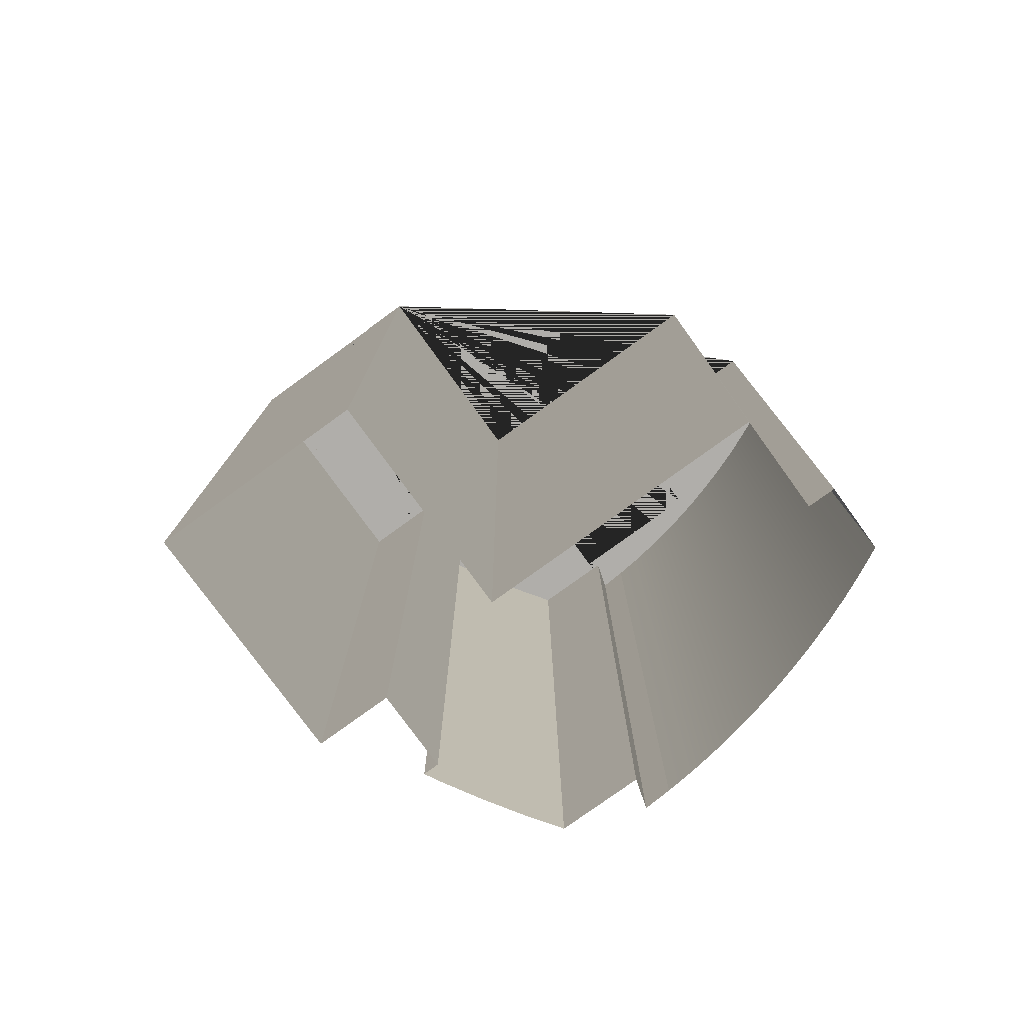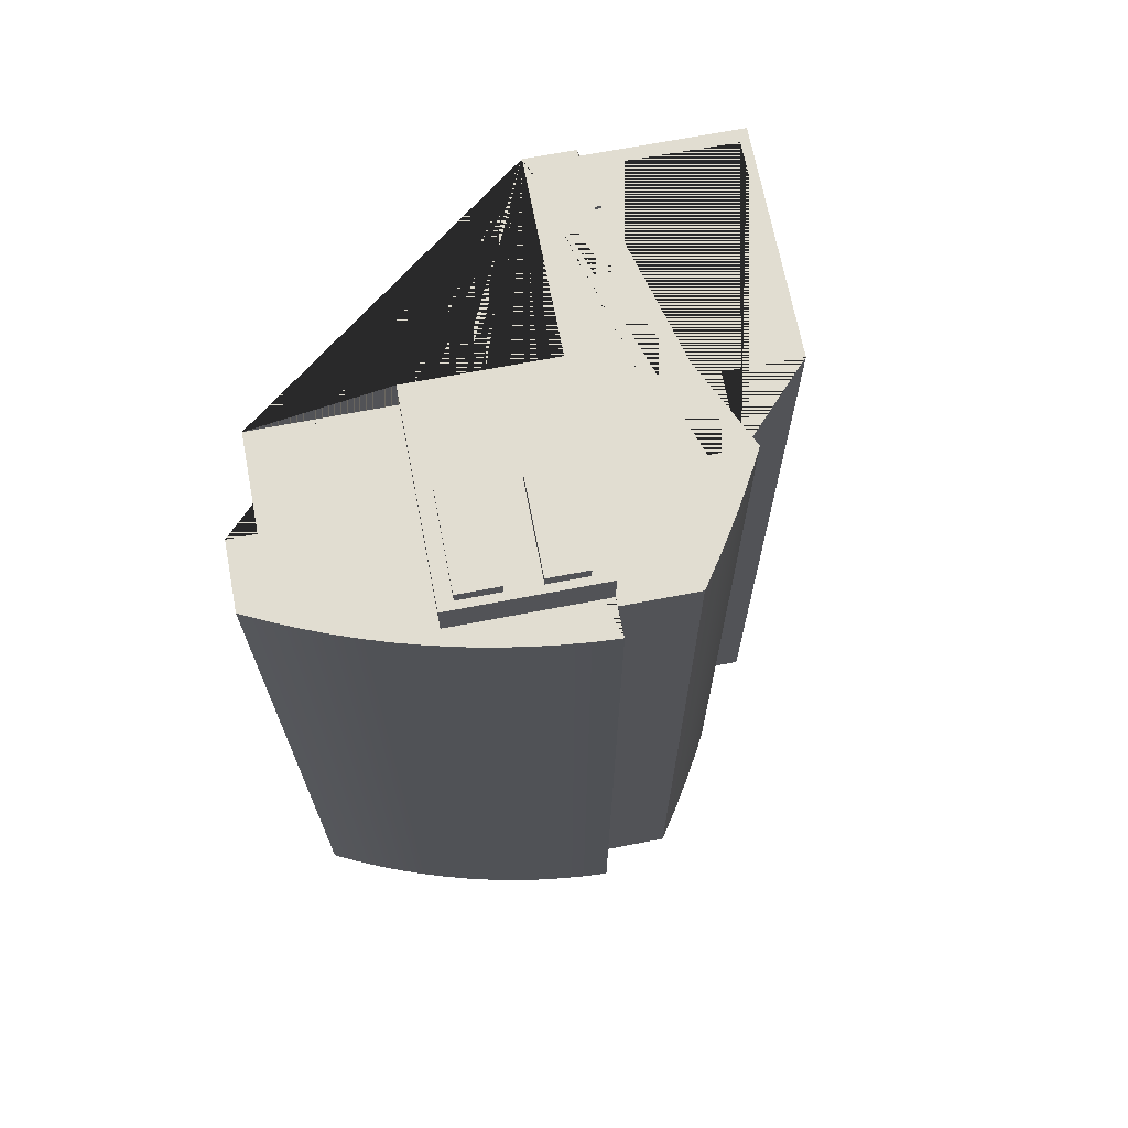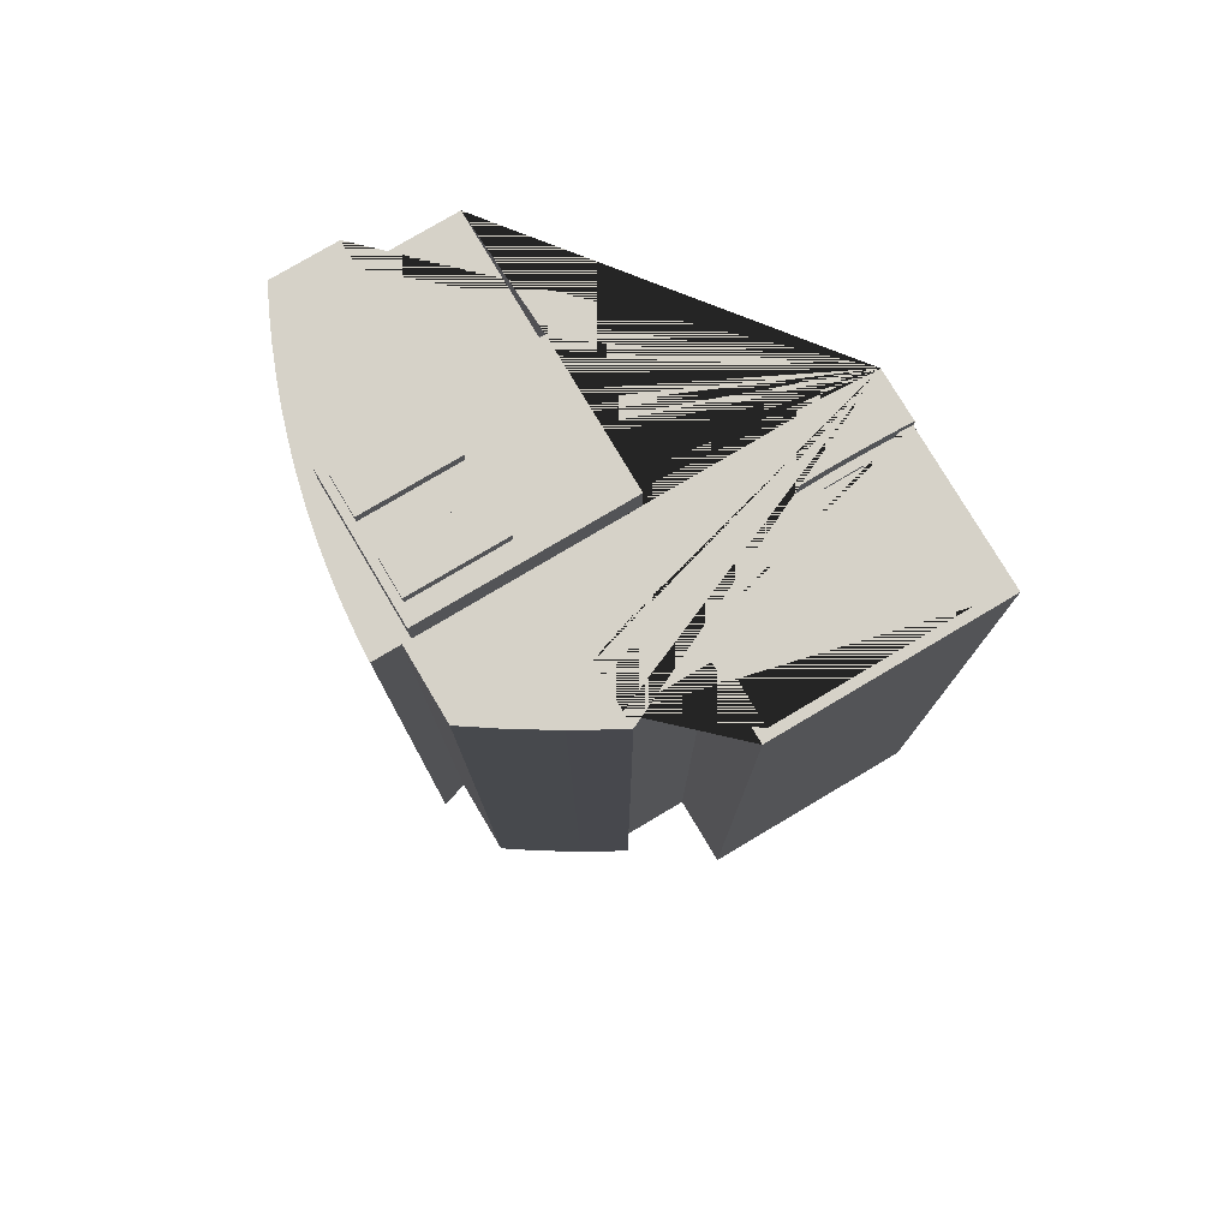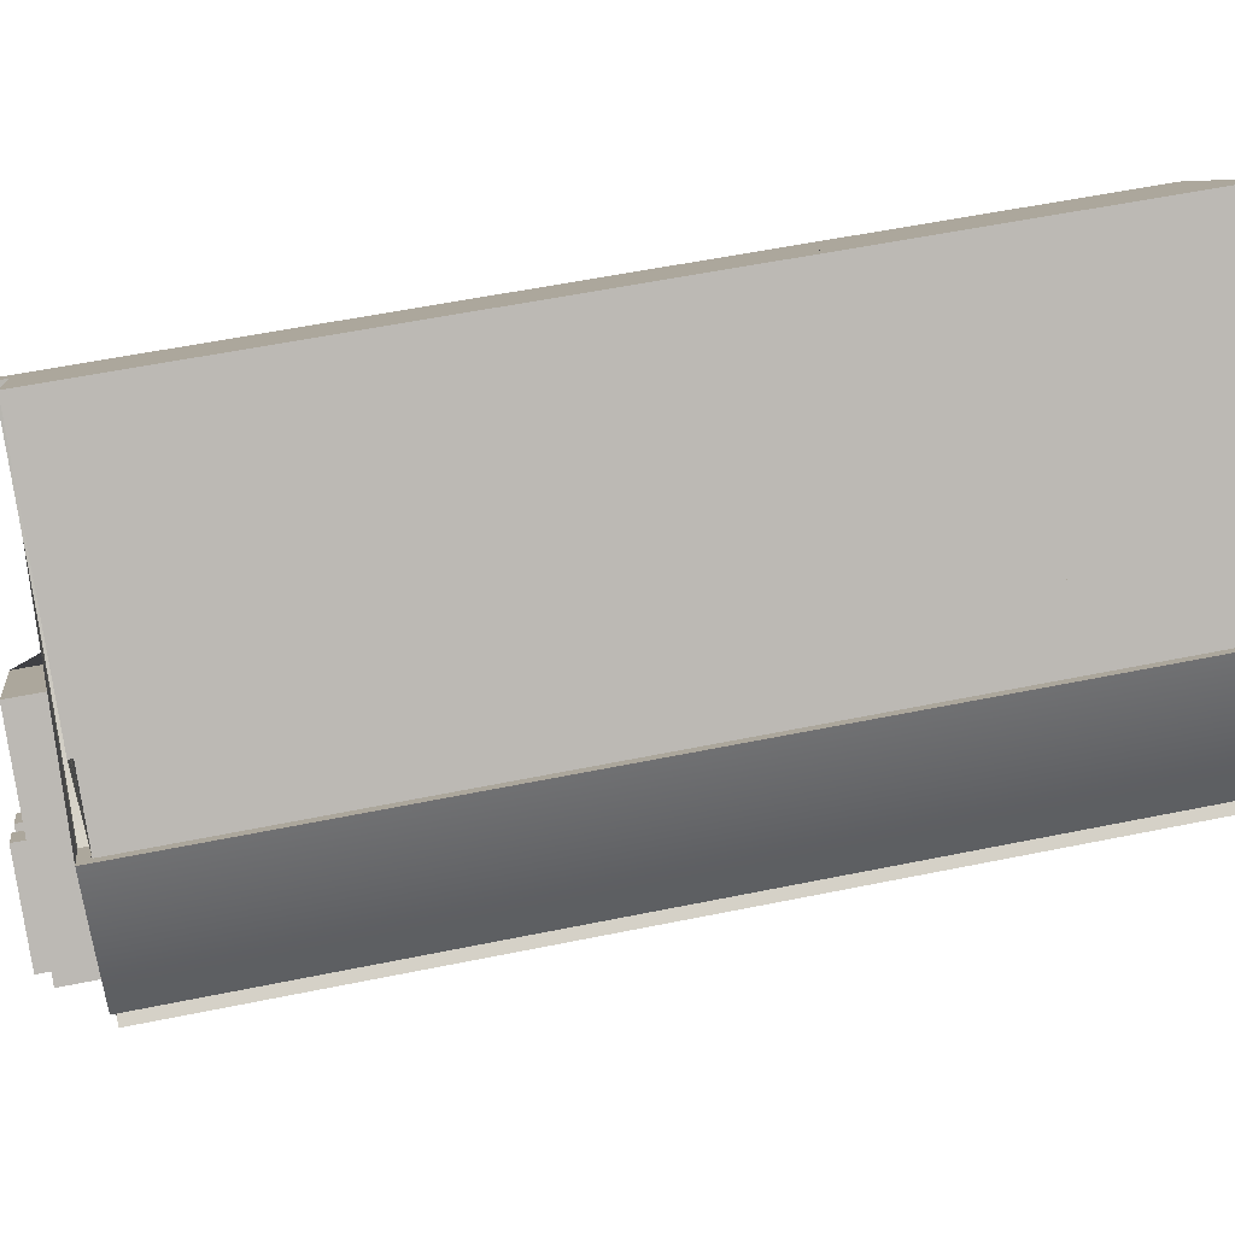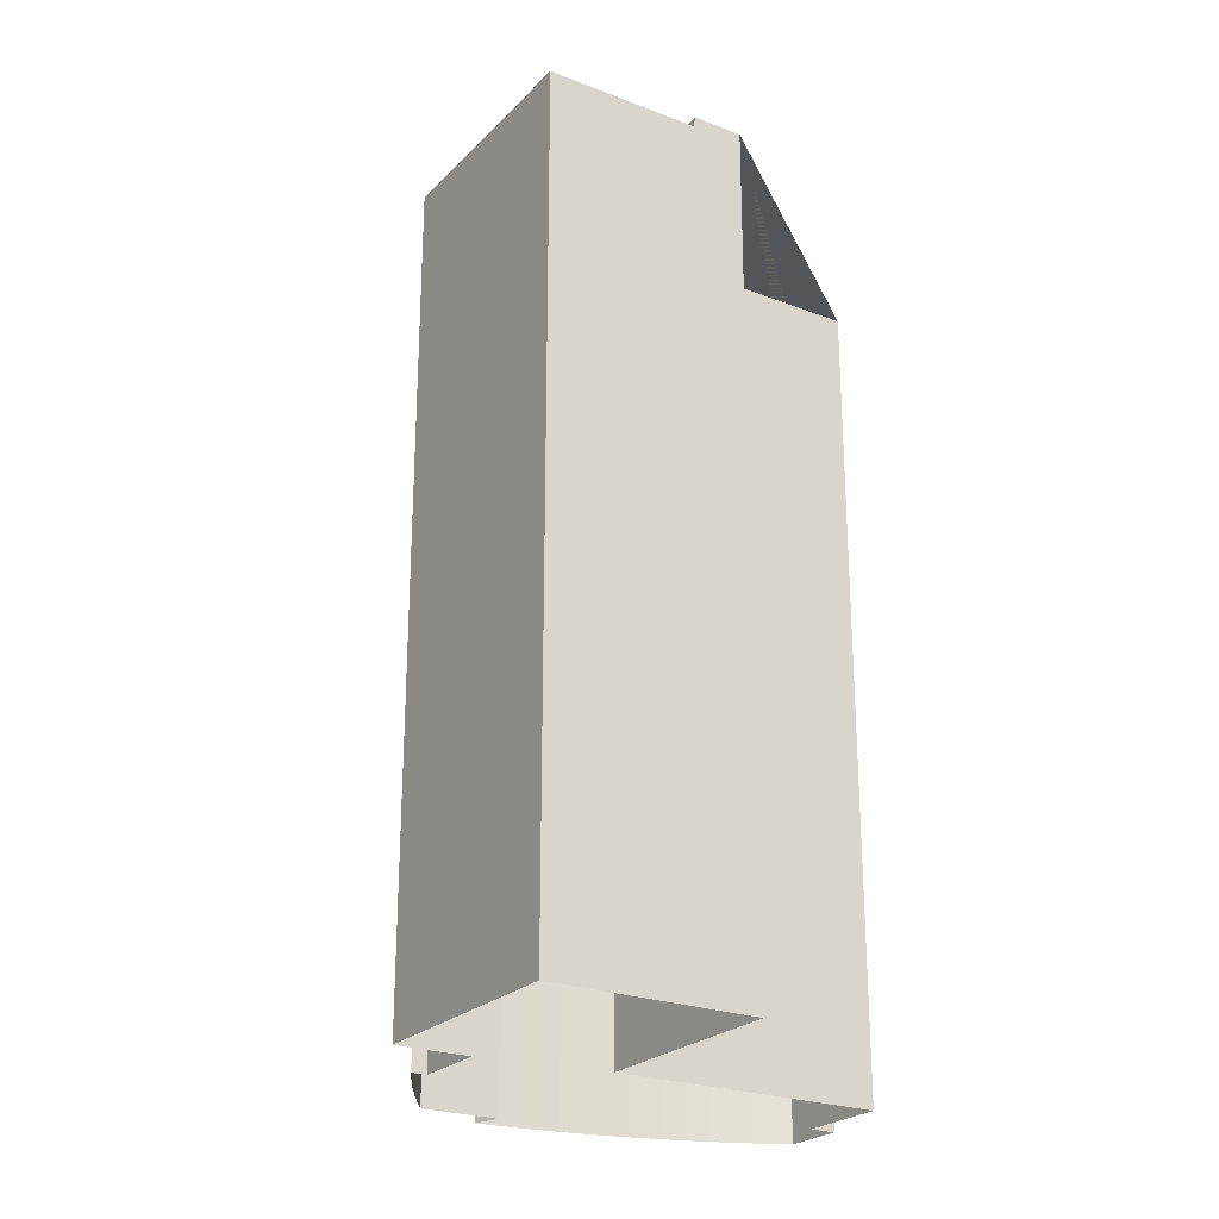
<metadata>
{"format":"obj","ext":"obj","renderer":"f3d","projection":"perspective","resolution":1024,"background":"white","views":[{"elev":-77.9,"azim":83.9,"up":"+Y"},{"elev":68.9,"azim":-142.9,"up":"+Y"},{"elev":78.1,"azim":-72.7,"up":"+Y"},{"elev":55.7,"azim":-102.2,"up":"+Z"},{"elev":-24.2,"azim":15.5,"up":"+Y"}]}
</metadata>
<code>
g Mesh1 Sailing_Tower1 Model
v -18.07 85.9 23.02
v -17.49 85.9 23.44
v -17.49 85.45 23.44
v -18.07 85.45 23.02
f 1 2 3 4
v -18.96 85.9 19.98
f 1 5 2
v -18.64 85.9 22.59
f 6 5 1
v -19.2 85.9 22.14
f 7 5 6
v -22 85.9 25.25
f 8 5 7
v -24.33 85.9 25.95
f 8 9 5
v -21.64 85.9 25.77
f 10 9 8
v -21.28 85.9 26.29
f 11 9 10
v -20.9 85.9 26.79
f 12 9 11
v -20.51 85.9 27.29
f 13 9 12
v -20.12 85.9 27.77
f 14 9 13
v -19.71 85.9 28.25
f 15 9 14
v -19.29 85.9 28.72
f 16 9 15
v -18.87 85.9 29.19
f 17 9 16
v -7.939 85.9 40.71
f 9 17 18
v -18.43 85.9 29.64
f 18 17 19
v -18.87 85.45 29.19
v -18.43 85.45 29.64
f 19 17 20 21
v -19.29 85.45 28.72
f 17 16 22 20
v -19.71 85.45 28.25
f 16 15 23 22
v -20.12 85.45 27.77
f 15 14 24 23
v -20.51 85.45 27.29
f 14 13 25 24
v -20.9 85.45 26.79
f 13 12 26 25
v -21.28 85.45 26.29
f 12 11 27 26
v -21.64 85.45 25.77
f 11 10 28 27
v -22 85.45 25.25
f 10 8 29 28
v -19.2 85.45 22.14
f 8 7 30 29
v -18.64 85.45 22.59
f 7 6 31 30
f 6 1 4 31
v -3.936 85.45 25.05
v -3.656 85.45 24.73
v -0.8532 85.45 27.25
v -9.95 85.45 37.36
v -17.07 85.45 30.95
v -17.53 85.45 30.52
v -17.99 85.45 30.08
v -16.9 85.45 23.84
v -16.3 85.45 24.23
v -15.69 85.45 24.6
v -15.06 85.45 24.96
v -14.43 85.45 25.29
v -13.8 85.45 25.61
v -13.15 85.45 25.92
v -12.49 85.45 26.2
v -11.83 85.45 26.47
v -11.46 85.45 26.61
v -11.09 85.45 26.73
v -10.71 85.45 26.83
v -10.32 85.45 26.92
v -9.934 85.45 26.99
v -9.544 85.45 27.05
v -9.152 85.45 27.09
v -8.758 85.45 27.11
v -8.364 85.45 27.12
v -7.97 85.45 27.11
v -7.576 85.45 27.09
v -7.185 85.45 27.04
v -6.775 85.45 26.92
v -6.374 85.45 26.76
v -5.983 85.45 26.59
v -5.604 85.45 26.39
v -5.238 85.45 26.16
v -4.887 85.45 25.92
v -4.552 85.45 25.65
v -4.234 85.45 25.36
f 32 33 34 35 36 37 38 21 20 22 23 24 25 26 27 28 29 30 31 4 3 39 40 41 42 43 44 45 46 47 48 49 50 51 52 53 54 55 56 57 58 59 60 61 62 63 64 65 66 67
v -3.936 85.9 25.05
v -3.656 85.9 24.73
f 68 69 33 32
v -14.14 85.9 15.55
f 68 70 69
v -15.42 85.9 14.8
f 68 71 70
v -16.72 85.9 14.08
f 68 72 71
v -4.234 85.9 25.36
f 73 72 68
v -18.04 85.9 13.4
f 73 74 72
v -4.552 85.9 25.65
f 75 74 73
v -19.38 85.9 12.75
f 75 76 74
v -4.887 85.9 25.92
f 77 76 75
v -20.73 85.9 12.14
f 77 78 76
v -5.238 85.9 26.16
f 79 78 77
v -5.604 85.9 26.39
f 80 78 79
v -22.1 85.9 11.57
f 80 81 78
v -5.983 85.9 26.59
f 82 81 80
v -23.49 85.9 11.04
f 82 83 81
v -6.374 85.9 26.76
f 84 83 82
v -6.775 85.9 26.92
f 85 83 84
v -7.185 85.9 27.04
f 86 83 85
v -7.576 85.9 27.09
f 87 83 86
v -7.97 85.9 27.11
f 88 83 87
v -8.364 85.9 27.12
f 89 83 88
v -8.758 85.9 27.11
f 90 83 89
v -9.152 85.9 27.09
f 91 83 90
v -9.544 85.9 27.05
f 92 83 91
v -9.934 85.9 26.99
f 93 83 92
v -10.32 85.9 26.92
f 94 83 93
v -10.71 85.9 26.83
f 95 83 94
v -11.09 85.9 26.73
f 96 83 95
v -11.46 85.9 26.61
f 97 83 96
f 5 83 97
v -25.91 85.9 13.72
f 83 5 98
v -18.96 86.77 19.98
v -25.91 86.77 13.72
f 99 100 98 5
v -26.65 86.77 14.55
v -24.33 86.77 25.95
v -7.939 86.77 40.71
v 2.512 86.77 29.3
v 3.433 86.77 30.21
v -7.516 86.77 42.37
v -25.75 86.77 25.95
v -20.48 86.77 20.1
f 101 100 99 102 103 104 105 106 107 108
v -26.65 87.92 14.55
v -23.49 87.92 11.04
f 109 110 83 98 100 101
v 6.947 87.92 26.3
v 3.433 87.92 30.21
v 2.512 87.92 29.3
v 1.583 87.92 28.4
v 0.6483 87.92 27.51
v -0.2938 87.92 26.63
v -1.243 87.92 25.76
v -2.199 87.92 24.89
v -3.162 87.92 24.03
v -4.131 87.92 23.18
v -5.108 87.92 22.33
v -6.091 87.92 21.49
v -7.08 87.92 20.67
v -8.076 87.92 19.84
v -9.239 87.92 18.92
v -10.43 87.92 18.03
v -11.64 87.92 17.17
v -12.88 87.92 16.34
v -14.14 87.92 15.55
v -15.42 87.92 14.8
v -16.72 87.92 14.08
v -18.04 87.92 13.4
v -19.38 87.92 12.75
v -20.73 87.92 12.14
v -22.1 87.92 11.57
v -27.74 87.92 15.76
v -28.39 87.92 13.95
v -29.7 87.92 9.908
v -30.85 87.92 5.825
v -31.86 87.92 1.703
v -31.39 87.92 1.174
v -26.12 87.92 -4.674
v -28.9 87.92 -5.978
v -28.91 87.92 -5.984
v -28.9 87.92 -5.993
v -26.9 87.92 -7.956
v -24.82 87.92 -9.856
v -22.68 87.92 -11.68
v -20.47 87.92 -13.43
v -18.2 87.92 -15.09
v -15.87 87.92 -16.67
v -14.59 87.92 -17.48
v -13.49 87.92 -18.17
v -11.05 87.92 -19.59
v -8.57 87.92 -20.91
v -6.04 87.92 -22.15
v -3.467 87.92 -23.29
v -0.8552 87.92 -24.34
v 4.301 87.92 -19.7
v 2.383 87.92 -17.57
v 4.414 87.92 -15.74
v 9.758 87.92 -10.93
v 0.2737 87.92 -0.3915
v -7.752 87.92 -7.618
v -15.78 87.92 -14.84
v -26.06 87.92 -3.42
v -18.04 87.92 3.806
v -10.01 87.92 11.03
f 111 112 113 114 115 116 117 118 119 120 121 122 123 124 125 126 127 128 129 130 131 132 133 134 135 110 109 136 137 138 139 140 141 142 143 144 145 146 147 148 149 150 151 152 153 154 155 156 157 158 159 160 161 162 163 164 165 166 167 168
v -7.516 3.856e-15 42.37
v 6.947 3.856e-15 26.3
f 169 106 105 112 111 170
v -25.75 3.856e-15 25.95
f 106 169 171 107
v -20.48 3.856e-15 20.1
f 171 172 108 107
v -26.65 8.907e-14 14.55
f 172 173 101 108
v -27.74 3.856e-15 15.76
v -27.74 10.54 15.76
v -27.74 20.44 15.76
v -27.74 30.34 15.76
v -27.74 40.24 15.76
v -27.74 50.13 15.76
v -27.74 60.03 15.76
v -27.74 69.93 15.76
v -27.74 79.83 15.76
f 136 109 101 173 174 175 176 177 178 179 180 181 182
v -28.39 10.54 13.95
v -28.39 -3.123e-14 13.95
f 183 175 174 184
v -28.39 20.44 13.95
f 183 185 176 175
v -29.7 10.54 9.908
v -29.7 20.44 9.908
f 186 187 185 183
v -30.85 10.54 5.825
v -30.85 20.44 5.825
f 188 189 187 186
v -31.86 19.82 1.703
v -31.86 20.44 1.703
v -31.86 10.54 1.703
f 190 191 189 188 192
v -26.12 1.35e-15 -4.674
v -26.12 1.356 -4.674
v -31.86 84.37 1.703
v -31.86 79.83 1.703
v -31.86 77.44 1.703
v -31.86 69.93 1.703
v -31.86 67.84 1.703
v -31.86 60.03 1.703
v -31.86 58.23 1.703
v -31.86 50.13 1.703
v -31.86 48.63 1.703
v -31.86 43.96 1.703
v -31.86 42.64 1.703
v -31.86 40.24 1.703
v -31.86 39.03 1.703
v -31.86 30.34 1.703
v -31.86 29.43 1.703
v -31.86 10.22 1.703
v -31.86 -3.123e-14 1.703
v -31.72 3.856e-15 1.541
f 193 194 142 141 195 196 197 198 199 200 201 202 203 204 205 206 207 208 209 191 190 192 210 211 212
v -28.91 3.856e-15 -5.984
f 194 193 213 144 143 142
v -26.9 3.856e-15 -7.956
f 146 145 144 213 214
v -24.82 3.856e-15 -9.856
f 214 215 147 146
v -22.68 3.856e-15 -11.68
f 216 148 147 215
v -20.47 3.856e-15 -13.43
f 217 149 148 216
v -18.2 3.856e-15 -15.09
f 218 150 149 217
v -15.87 3.856e-15 -16.67
f 219 151 150 218
v -14.59 3.856e-15 -17.48
f 220 152 151 219
v -13.49 3.856e-15 -18.17
f 221 153 152 220
v -11.05 3.856e-15 -19.59
f 222 154 153 221
v -8.57 3.856e-15 -20.91
f 223 155 154 222
v -6.04 3.856e-15 -22.15
f 224 156 155 223
v -3.467 3.856e-15 -23.29
f 225 157 156 224
v -0.8552 43.96 -24.34
v -0.8552 3.856e-15 -24.34
f 226 158 157 225 227
v 4.301 43.96 -19.7
f 228 159 158 226
v 2.383 1.398 -17.57
v 4.301 1.398 -19.7
f 229 160 159 228 230
v 4.414 3.856e-15 -15.74
v 2.383 3.856e-15 -17.57
f 231 161 160 229 232
v 9.758 3.856e-15 -10.93
f 233 162 161 231
v 0.2737 91.94 -0.3915
v -10.01 3.856e-15 11.03
v -10.01 91.94 11.03
f 234 163 162 233 235 168 236
v -7.752 91.94 -7.618
f 163 234 237 164
v -8.761 91.94 -6.497
f 234 238 237
v -11.61 91.94 -3.333
f 234 239 238
v -13.98 91.94 -0.7053
f 234 240 239
v -16.71 91.94 2.327
f 234 241 240
v -18.04 91.94 3.806
f 234 242 241
f 242 234 236
f 167 242 236 168
v -26.06 91.94 -3.42
f 166 243 242 167
v -15.78 91.94 -14.84
f 165 244 243 166
f 164 237 244 165
f 238 244 237
v -16.19 91.94 -13.18
f 245 244 238
v -19.03 91.94 -10.02
f 246 244 245
v -21.4 91.94 -7.391
f 247 244 246
v -24.13 91.94 -4.358
f 248 244 247
f 248 243 244
f 243 248 242
f 241 242 248
v -24.13 93.33 -4.358
v -16.71 93.33 2.327
f 241 248 249 250
v -21.4 93.33 -7.391
f 251 249 248 247
v -13.98 93.33 -0.7053
f 250 249 251 252
f 251 247 240 252
f 247 246 240
f 239 240 246
v -19.03 93.33 -10.02
v -11.61 93.33 -3.333
f 239 246 253 254
v -16.19 93.33 -13.18
f 255 253 246 245
v -8.761 93.33 -6.497
f 254 253 255 256
f 255 245 238 256
f 238 239 254 256
f 240 241 250 252
f 170 111 168 235
f 232 229 230
v 4.301 3.856e-15 -19.7
f 230 257 232
v -0.3073 3.856e-15 -23.85
f 228 226 227 258 257 230
f 195 141 140
v -30.85 79.83 5.825
f 139 259 196 195 140
v -29.7 79.83 9.908
f 138 260 259 139
v -28.39 79.83 13.95
f 137 261 260 138
f 136 182 261 137
v -28.39 69.93 13.95
f 262 261 182 181
v -29.7 69.93 9.908
f 263 260 261 262
v -30.85 69.93 5.825
f 264 259 260 263
f 197 196 259 264 198
v -30.85 60.03 5.825
f 199 198 264 265 200
v -29.7 60.03 9.908
f 265 264 263 266
v -28.39 60.03 13.95
f 266 263 262 267
f 267 262 181 180
v -28.39 50.13 13.95
f 268 267 180 179
v -29.7 50.13 9.908
f 269 266 267 268
v -30.85 50.13 5.825
f 270 265 266 269
f 201 200 265 270 202
v -30.85 40.24 5.825
f 203 202 270 271 206 205 204
v -29.7 40.24 9.908
f 271 270 269 272
v -28.39 40.24 13.95
f 272 269 268 273
f 273 268 179 178
v -28.39 30.34 13.95
f 274 273 178 177
v -29.7 30.34 9.908
f 275 272 273 274
v -30.85 30.34 5.825
f 276 271 272 275
f 207 206 271 276 208
f 209 208 276 189 191
f 189 276 275 187
f 187 275 274 185
f 185 274 177 176
v -30.85 -3.123e-14 5.825
f 210 192 188 277 211
v -29.7 -3.123e-14 9.908
f 277 188 186 278
f 278 186 183 184
f 113 112 105 104
v 2.512 85.9 29.3
v 1.583 85.9 28.4
f 114 113 104 279 280
f 104 103 18 279
f 103 102 9 18
f 102 99 5 9
v -9.95 85.9 37.36
f 18 281 279
v -17.07 85.9 30.95
f 281 18 282
v -17.53 85.9 30.52
f 18 283 282
v -17.99 85.9 30.08
f 18 284 283
f 18 19 284
f 284 19 21 38
f 283 284 38 37
f 282 283 37 36
f 281 282 36 35
v -0.8532 85.9 27.25
f 285 281 35 34
f 279 281 285
v -12.88 85.9 16.34
f 279 285 286
f 69 286 285
f 69 70 286
f 129 128 286 70
v -11.64 85.9 17.17
f 128 127 287 286
v -10.43 85.9 18.03
f 127 126 288 287
v -9.239 85.9 18.92
f 126 125 289 288
v -8.076 85.9 19.84
f 125 124 290 289
v -7.08 85.9 20.67
f 124 123 291 290
v -6.091 85.9 21.49
f 123 122 292 291
v -5.108 85.9 22.33
f 122 121 293 292
v -4.131 85.9 23.18
f 121 120 294 293
v -3.162 85.9 24.03
f 120 119 295 294
v -2.199 85.9 24.89
f 119 118 296 295
v -1.243 85.9 25.76
f 118 117 297 296
v -0.2938 85.9 26.63
f 117 116 298 297
v 0.6483 85.9 27.51
f 116 115 299 298
f 115 114 280 299
f 280 293 299
f 280 292 293
f 279 292 280
f 279 291 292
f 279 290 291
f 279 289 290
f 279 288 289
f 279 287 288
f 279 286 287
f 299 293 294
f 299 294 298
f 298 294 297
f 297 294 295
f 297 295 296
f 130 129 70 71
f 131 130 71 72
f 132 131 72 74
f 133 132 74 76
f 134 133 76 78
f 135 134 78 81
f 110 135 81 83
f 69 285 34 33
v -11.83 85.9 26.47
f 300 5 97
v -12.49 85.9 26.2
f 301 5 300
v -13.15 85.9 25.92
f 302 5 301
v -13.8 85.9 25.61
f 303 5 302
v -14.43 85.9 25.29
f 304 5 303
v -15.06 85.9 24.96
f 305 5 304
v -15.69 85.9 24.6
f 306 5 305
v -16.3 85.9 24.23
f 307 5 306
v -16.9 85.9 23.84
f 308 5 307
f 2 5 308
f 2 308 39 3
f 308 307 40 39
f 307 306 41 40
f 306 305 42 41
f 305 304 43 42
f 304 303 44 43
f 303 302 45 44
f 302 301 46 45
f 301 300 47 46
f 300 97 48 47
f 97 96 49 48
f 96 95 50 49
f 95 94 51 50
f 94 93 52 51
f 93 92 53 52
f 92 91 54 53
f 91 90 55 54
f 90 89 56 55
f 89 88 57 56
f 88 87 58 57
f 87 86 59 58
f 86 85 60 59
f 85 84 61 60
f 84 82 62 61
f 82 80 63 62
f 80 79 64 63
f 79 77 65 64
f 77 75 66 65
f 75 73 67 66
f 73 68 32 67

</code>
